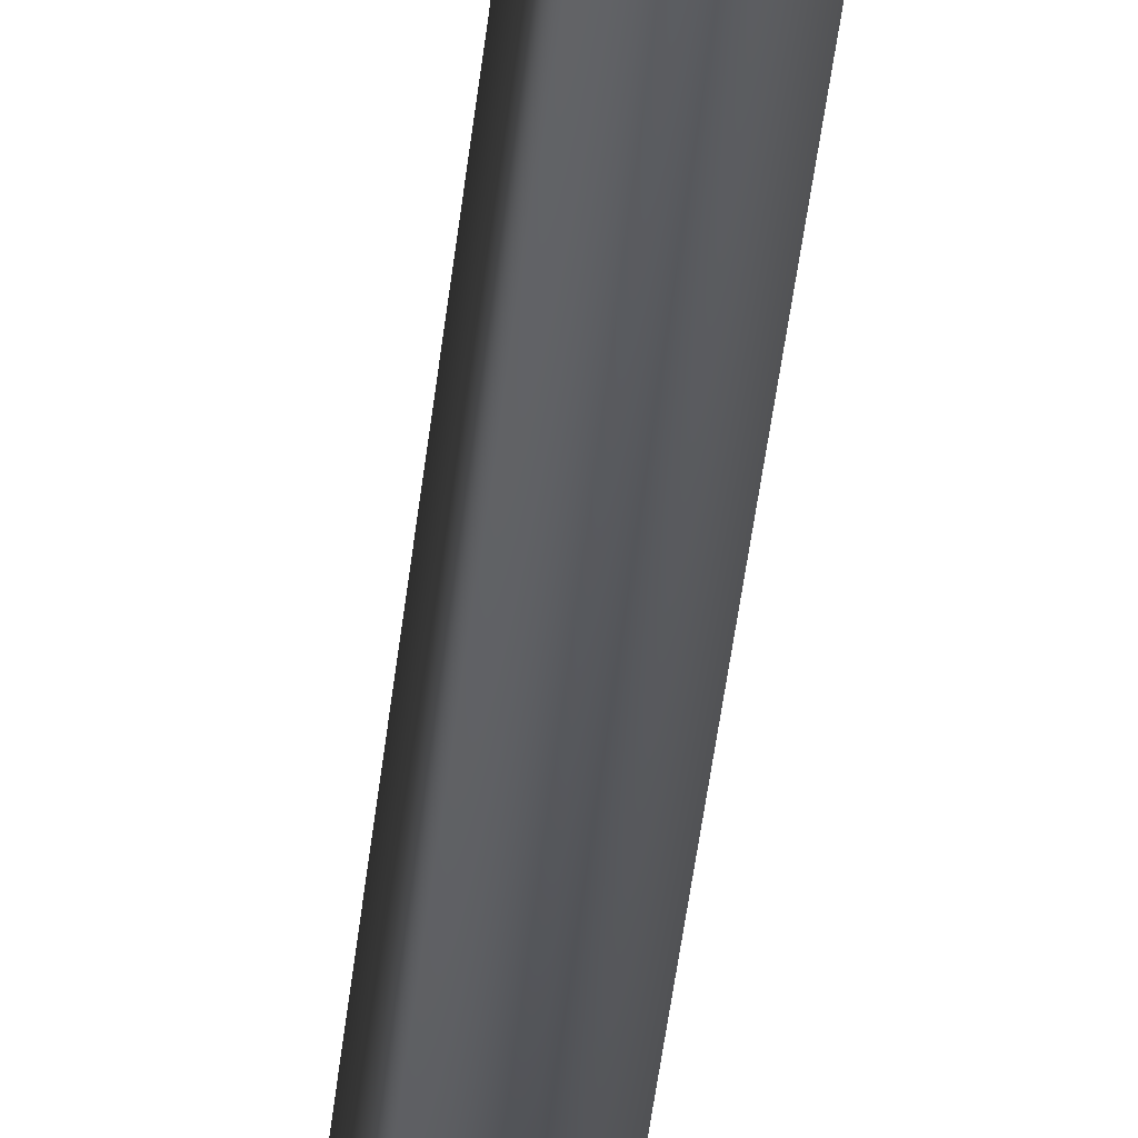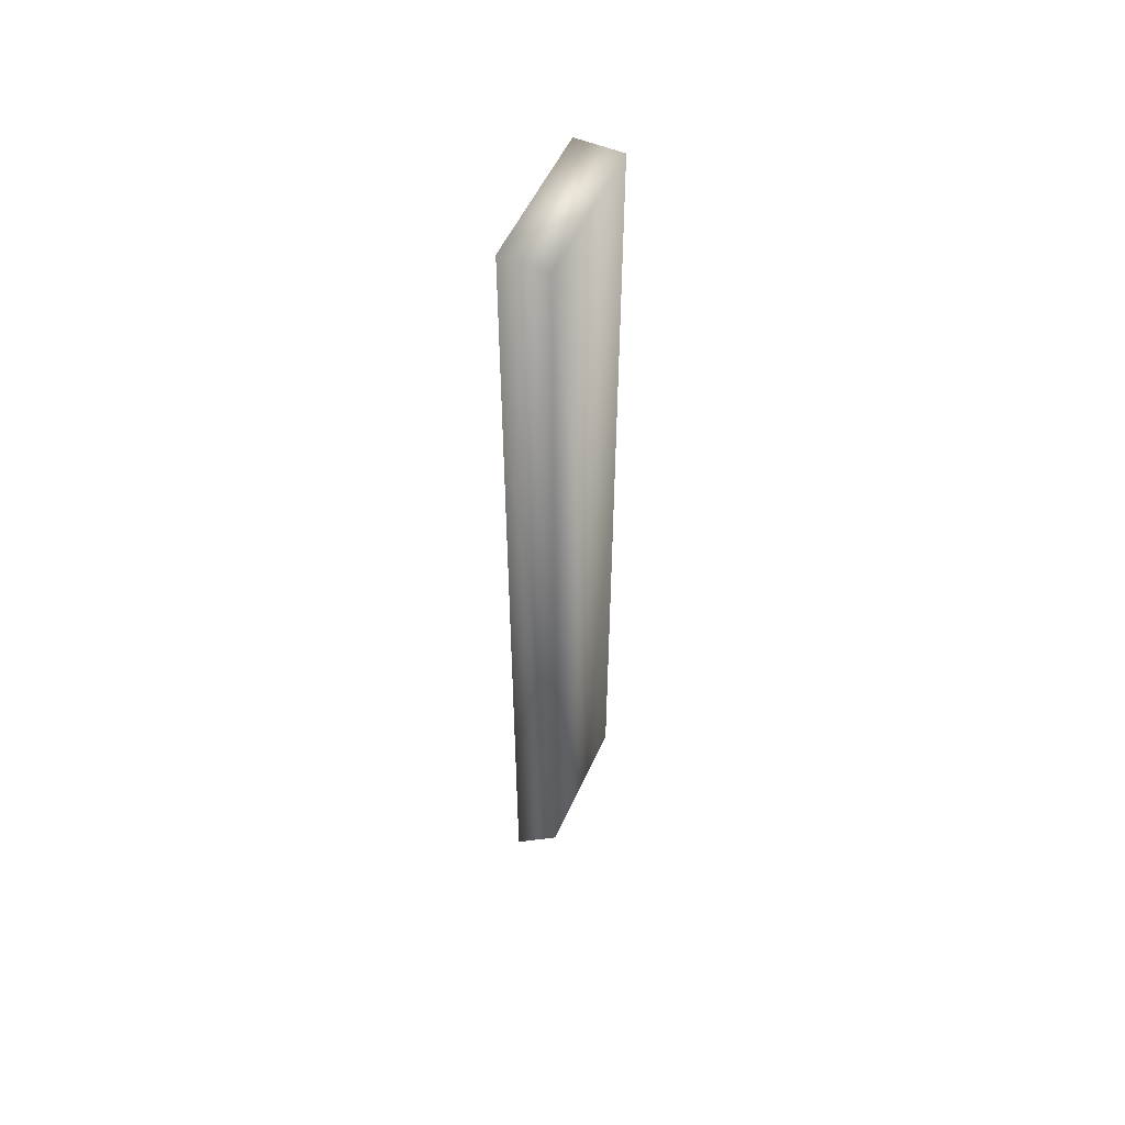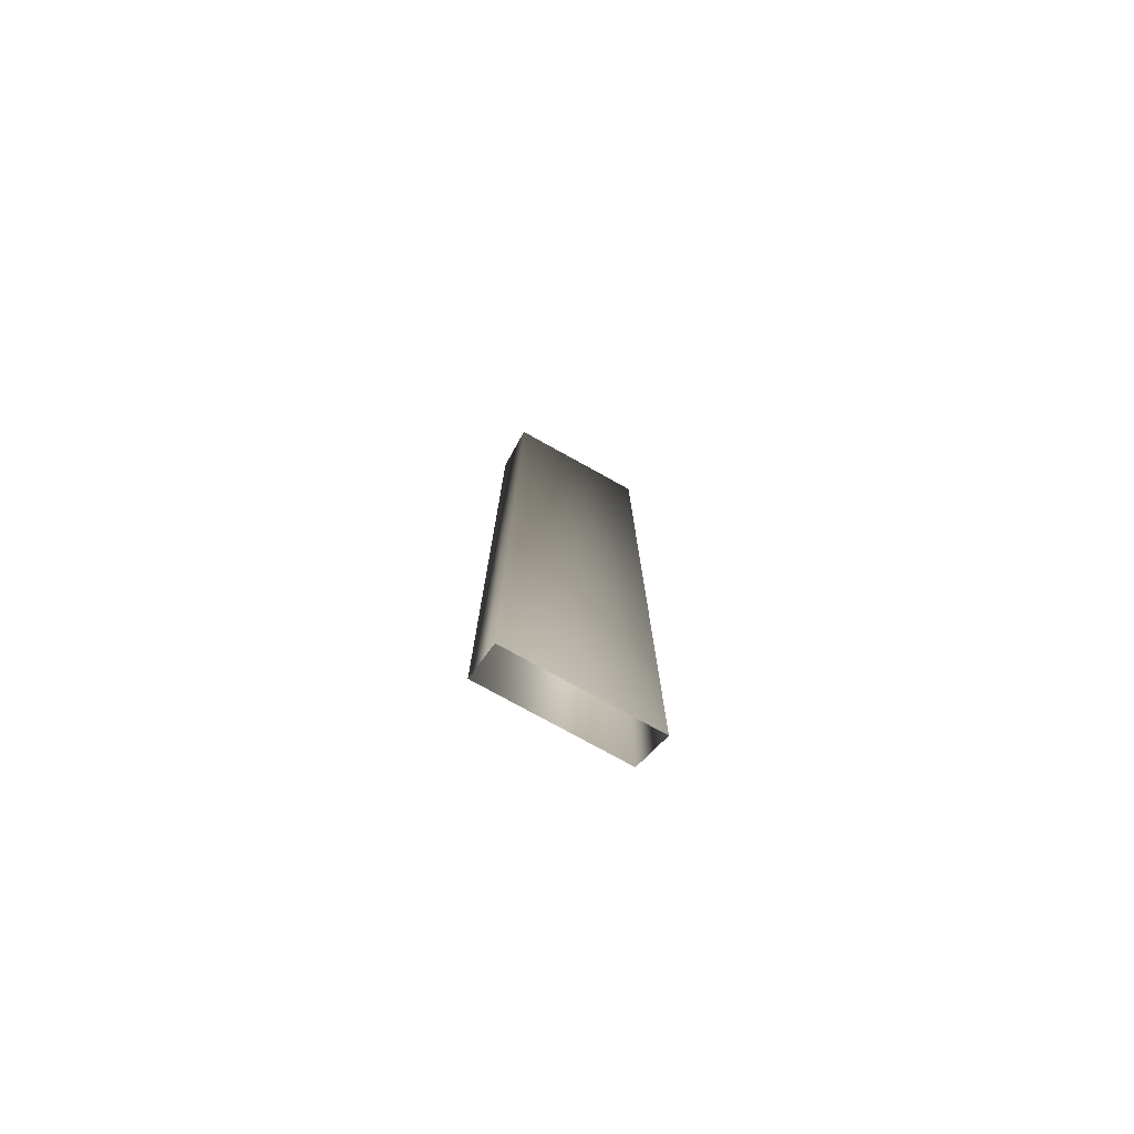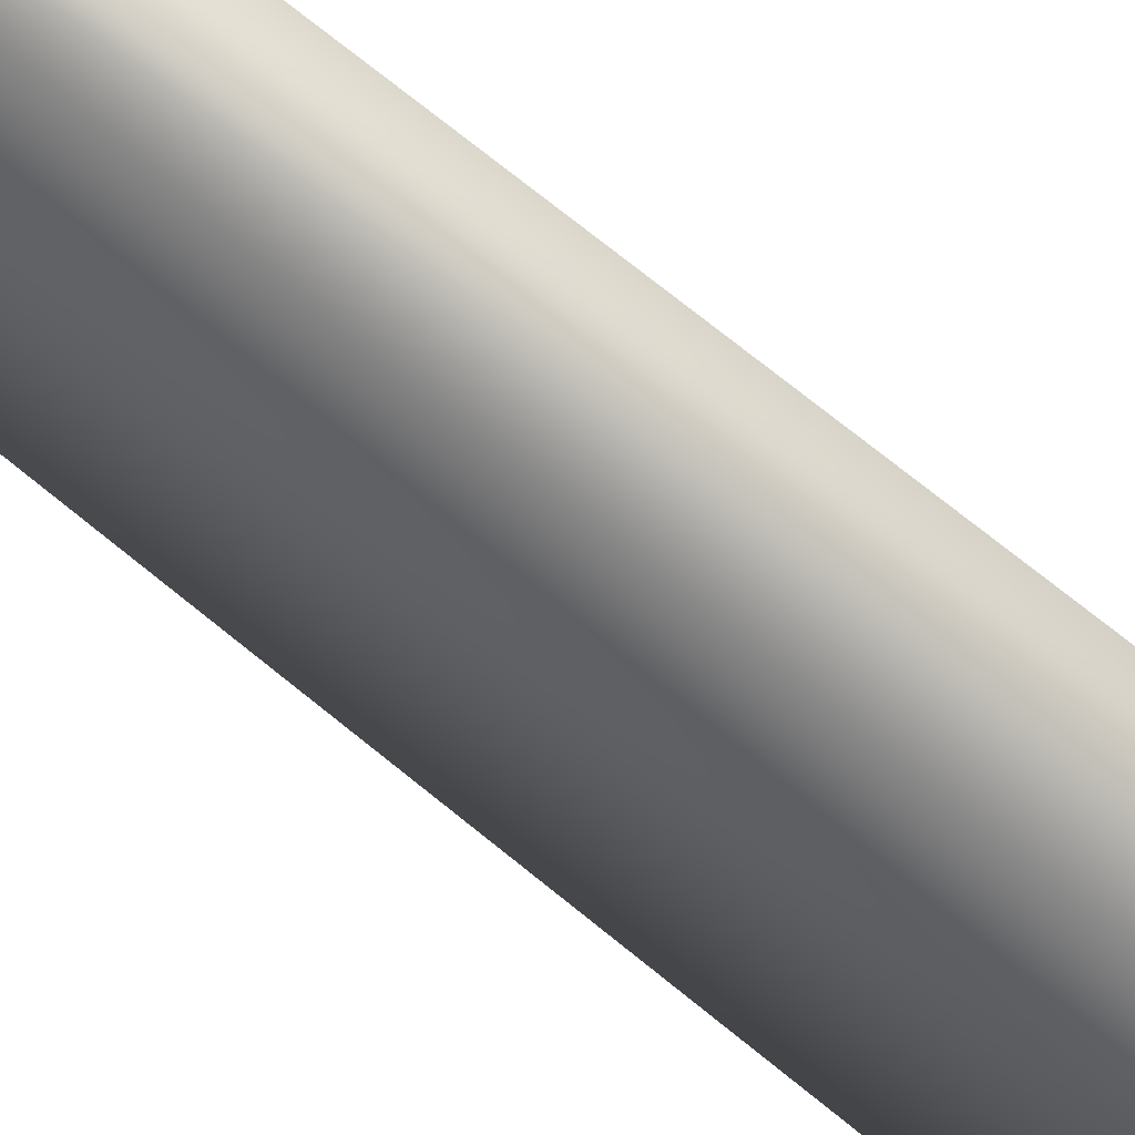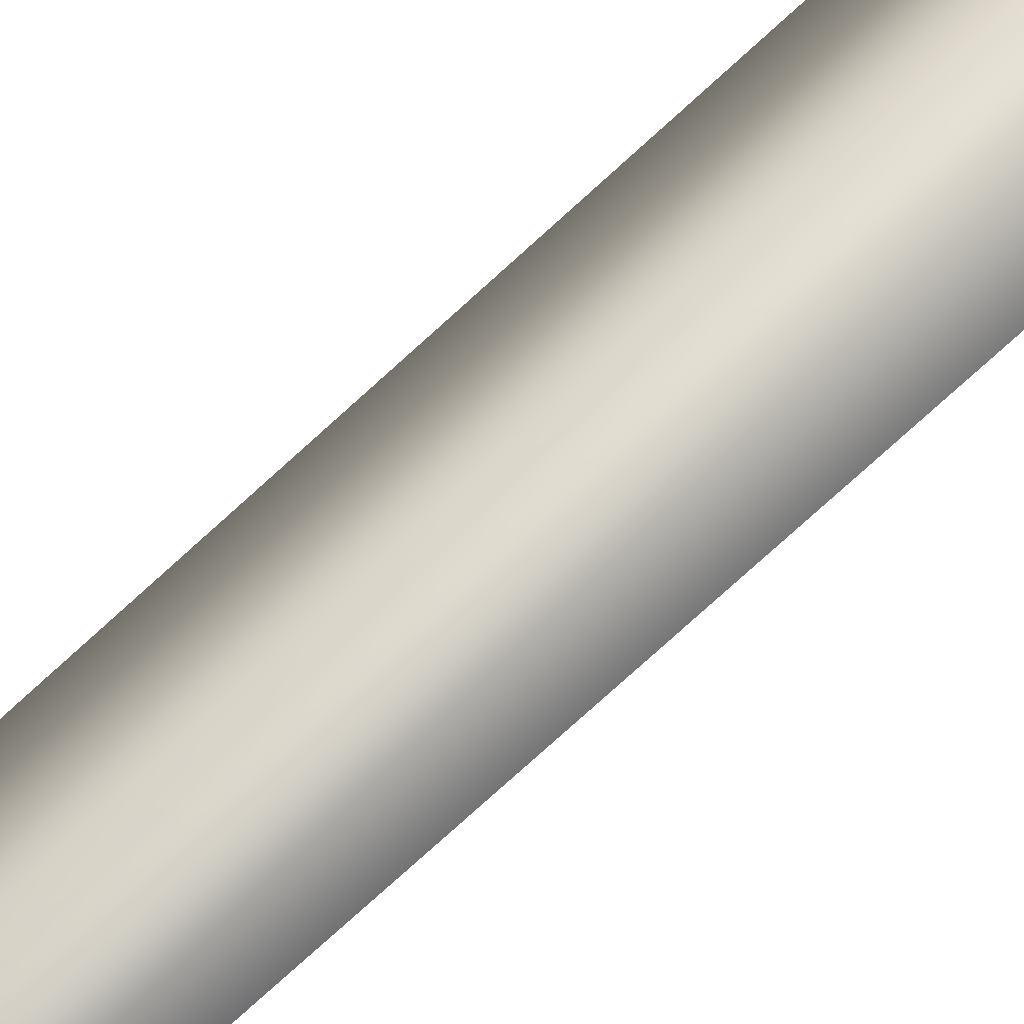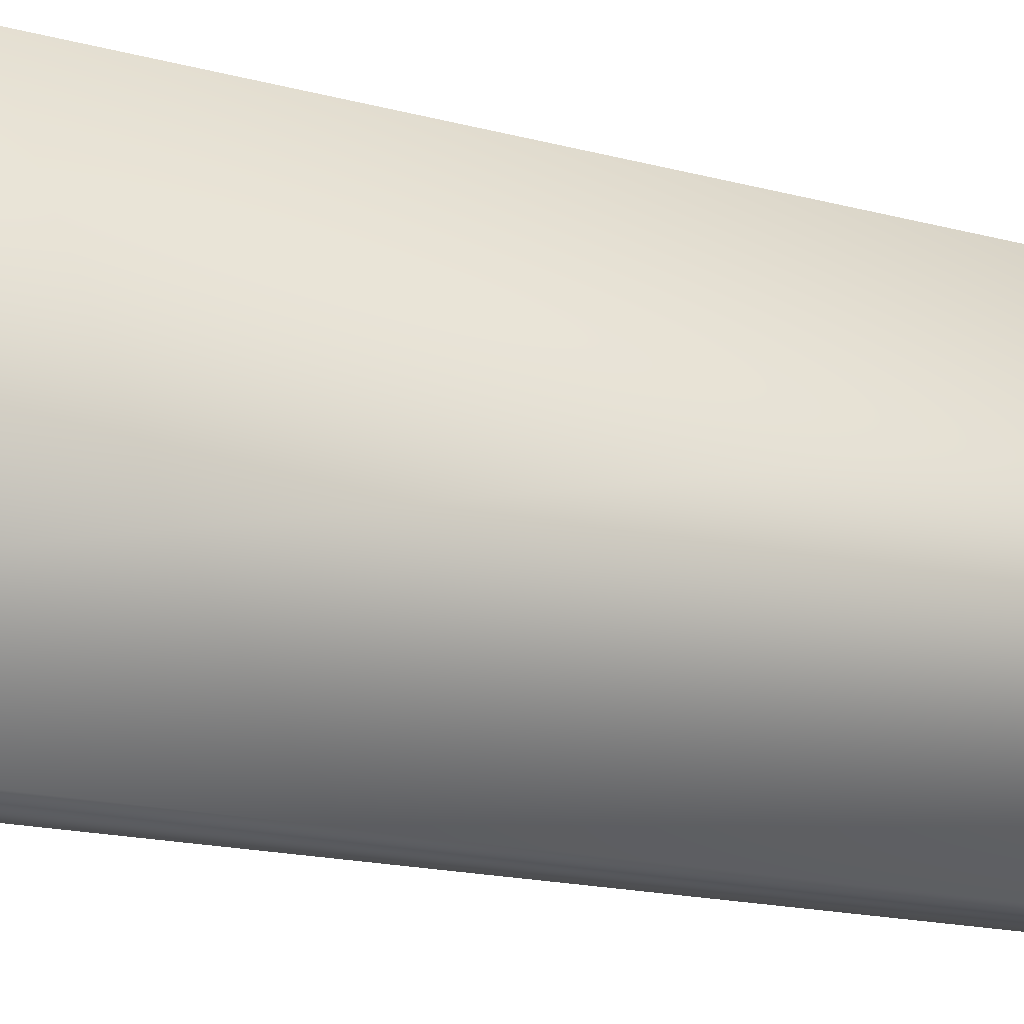
<metadata>
{"format":"obj","ext":"obj","renderer":"f3d","projection":"perspective","resolution":1024,"background":"white","views":[{"elev":-47.7,"azim":173.4,"up":"+Y"},{"elev":53.9,"azim":24.0,"up":"+Z"},{"elev":-76.7,"azim":-119.0,"up":"+Z"},{"elev":59.4,"azim":-48.0,"up":"+Y"},{"elev":-71.5,"azim":-47.0,"up":"+Y"},{"elev":-7.0,"azim":37.5,"up":"+Y"}]}
</metadata>
<code>
g maze37
v -60.56 13.46 -43.44
v -64.8 13.46 -47.68
v -60.56 0.2709 -43.44
v -64.8 0.2709 -47.68
v -60.56 13.46 38.74
v -64.8 13.46 38.74
v -60.56 0.2709 38.74
v -64.8 0.2709 38.74
f 5 1 2
f 5 2 6
f 7 3 1
f 7 1 5
f 8 4 3
f 8 3 7
f 6 2 4
f 6 4 8
f 7 5 6
f 8 7 6

</code>
